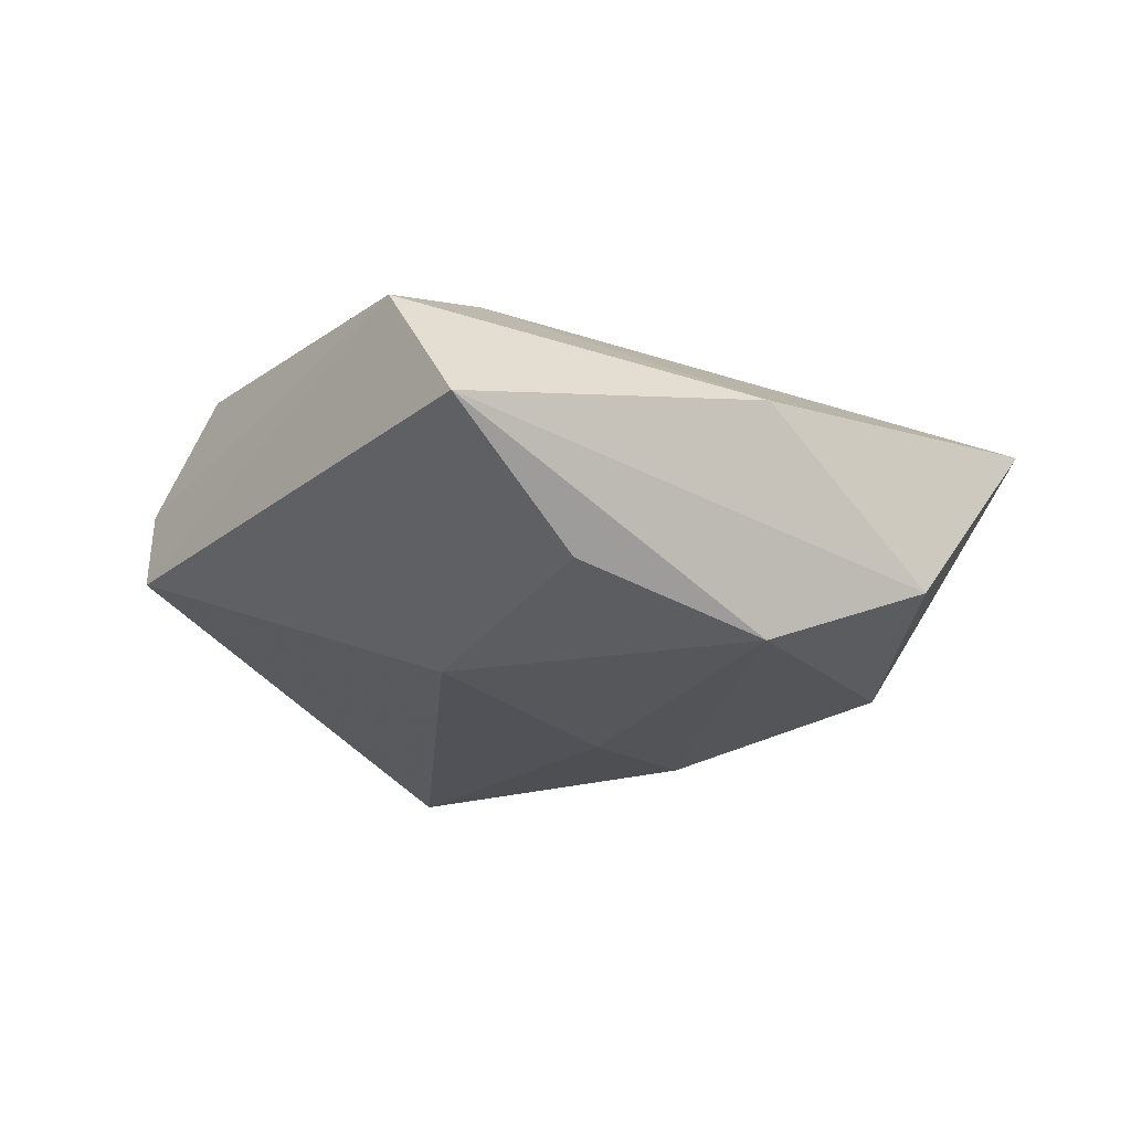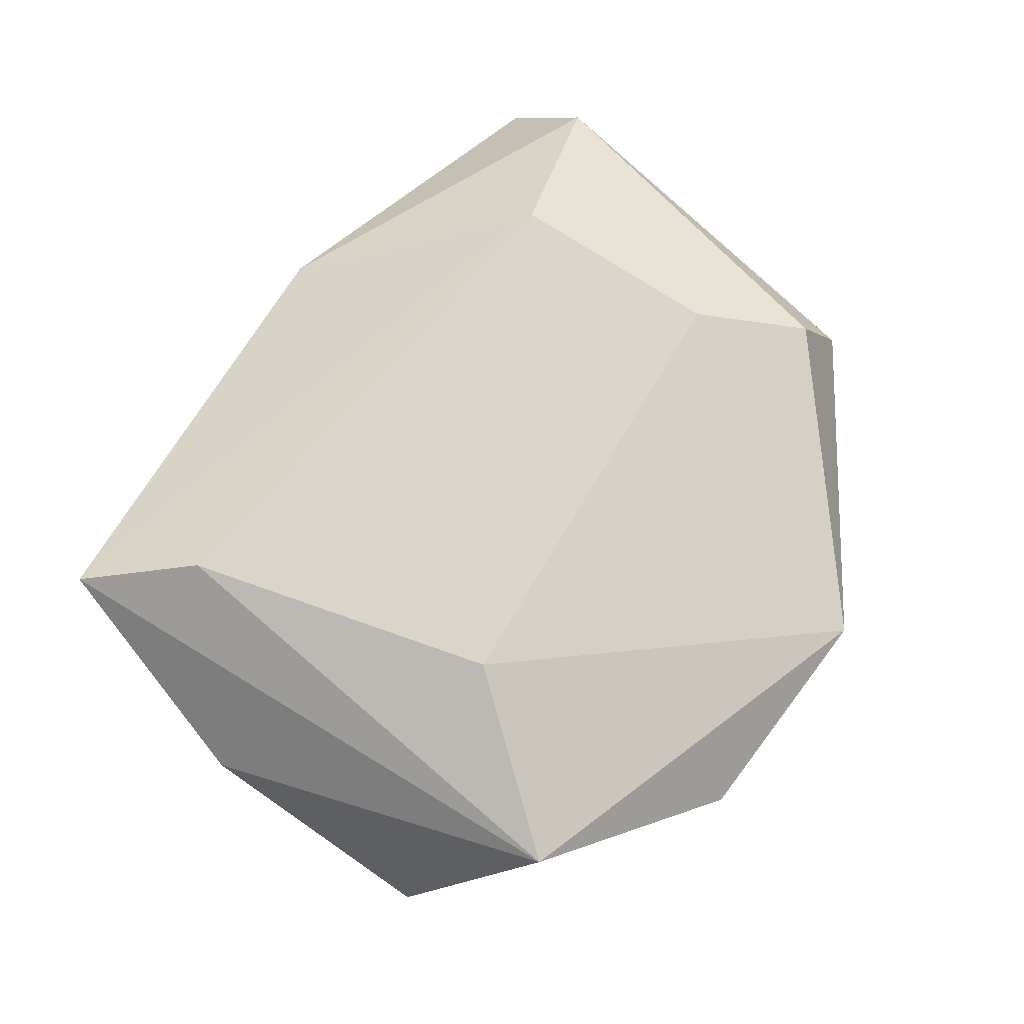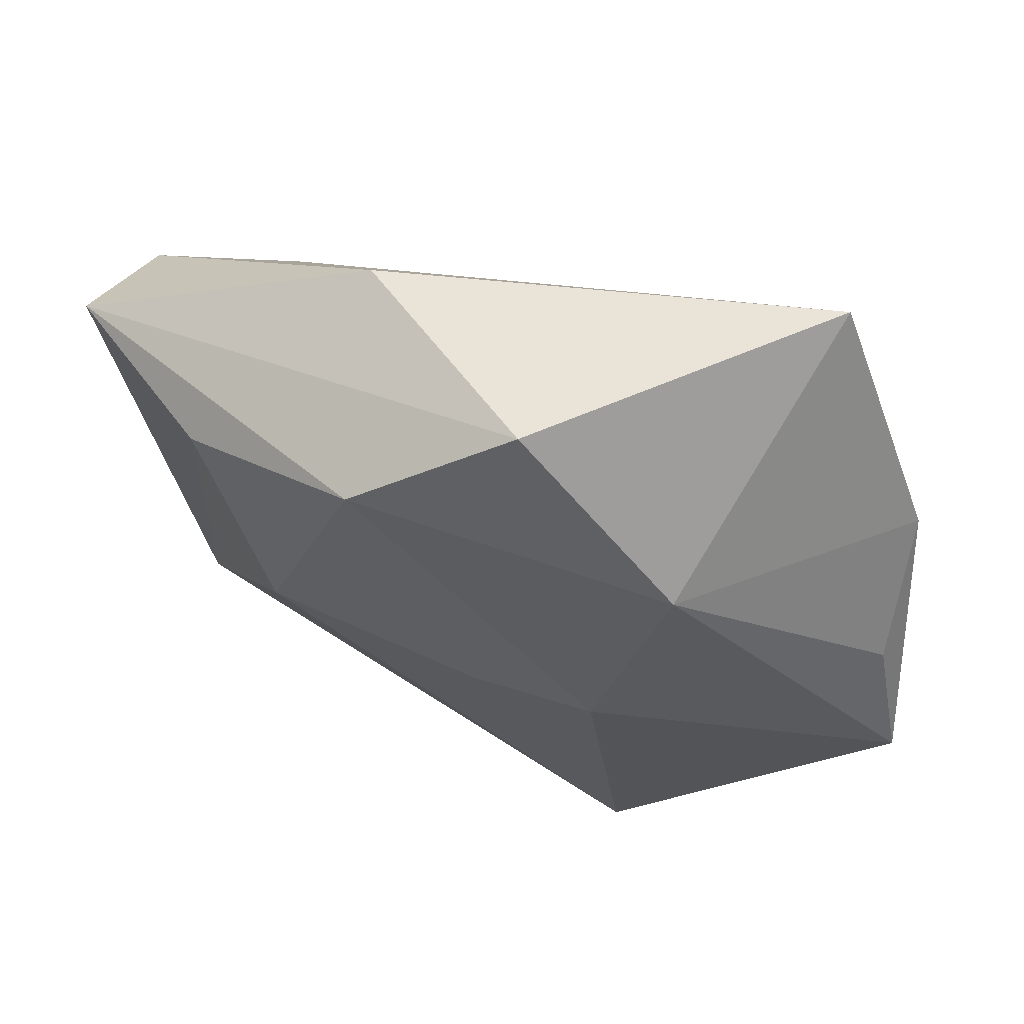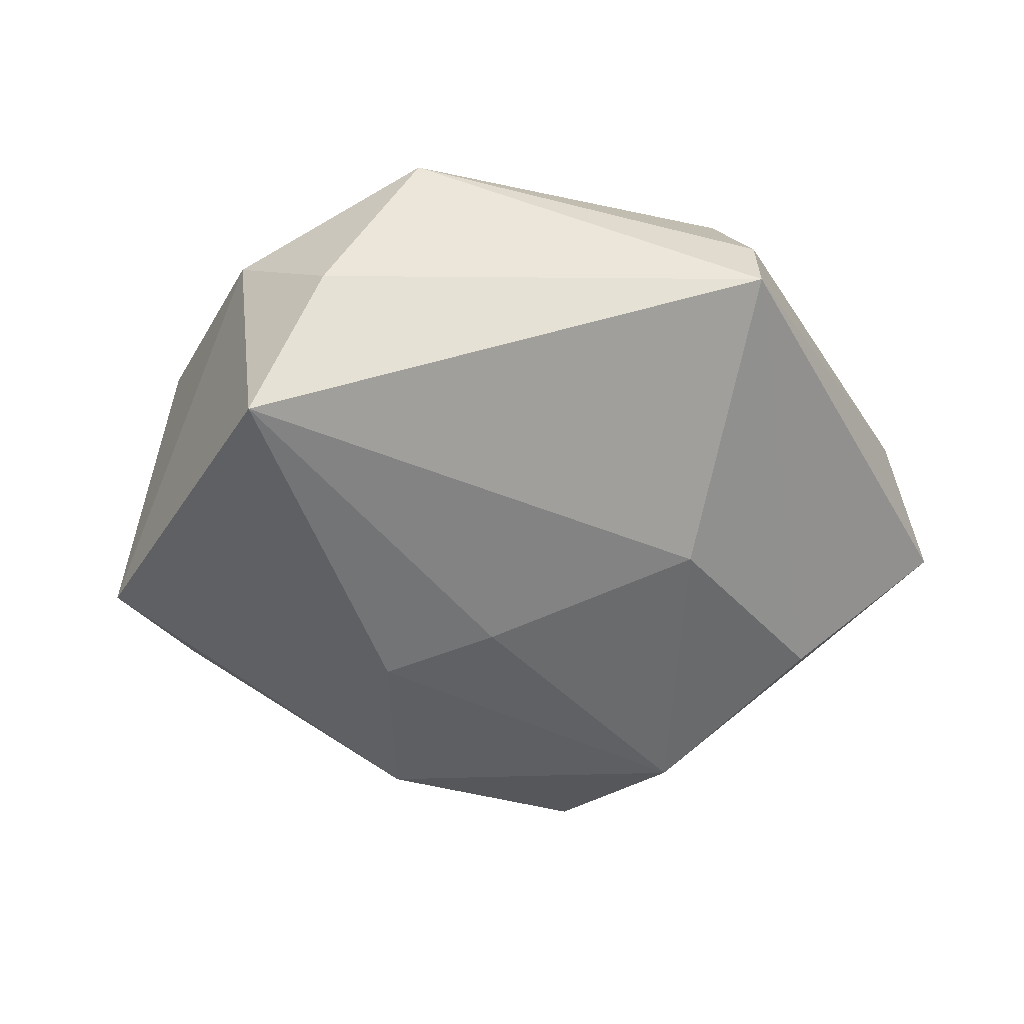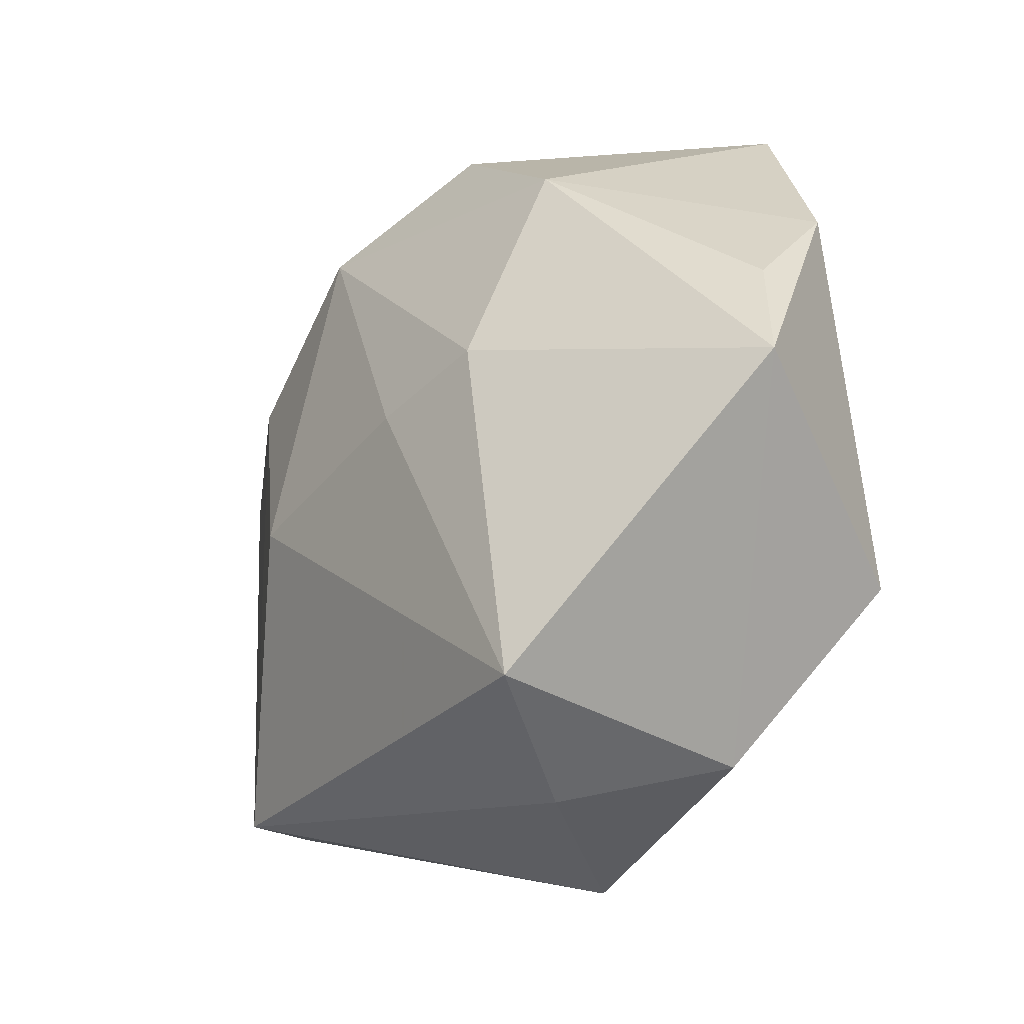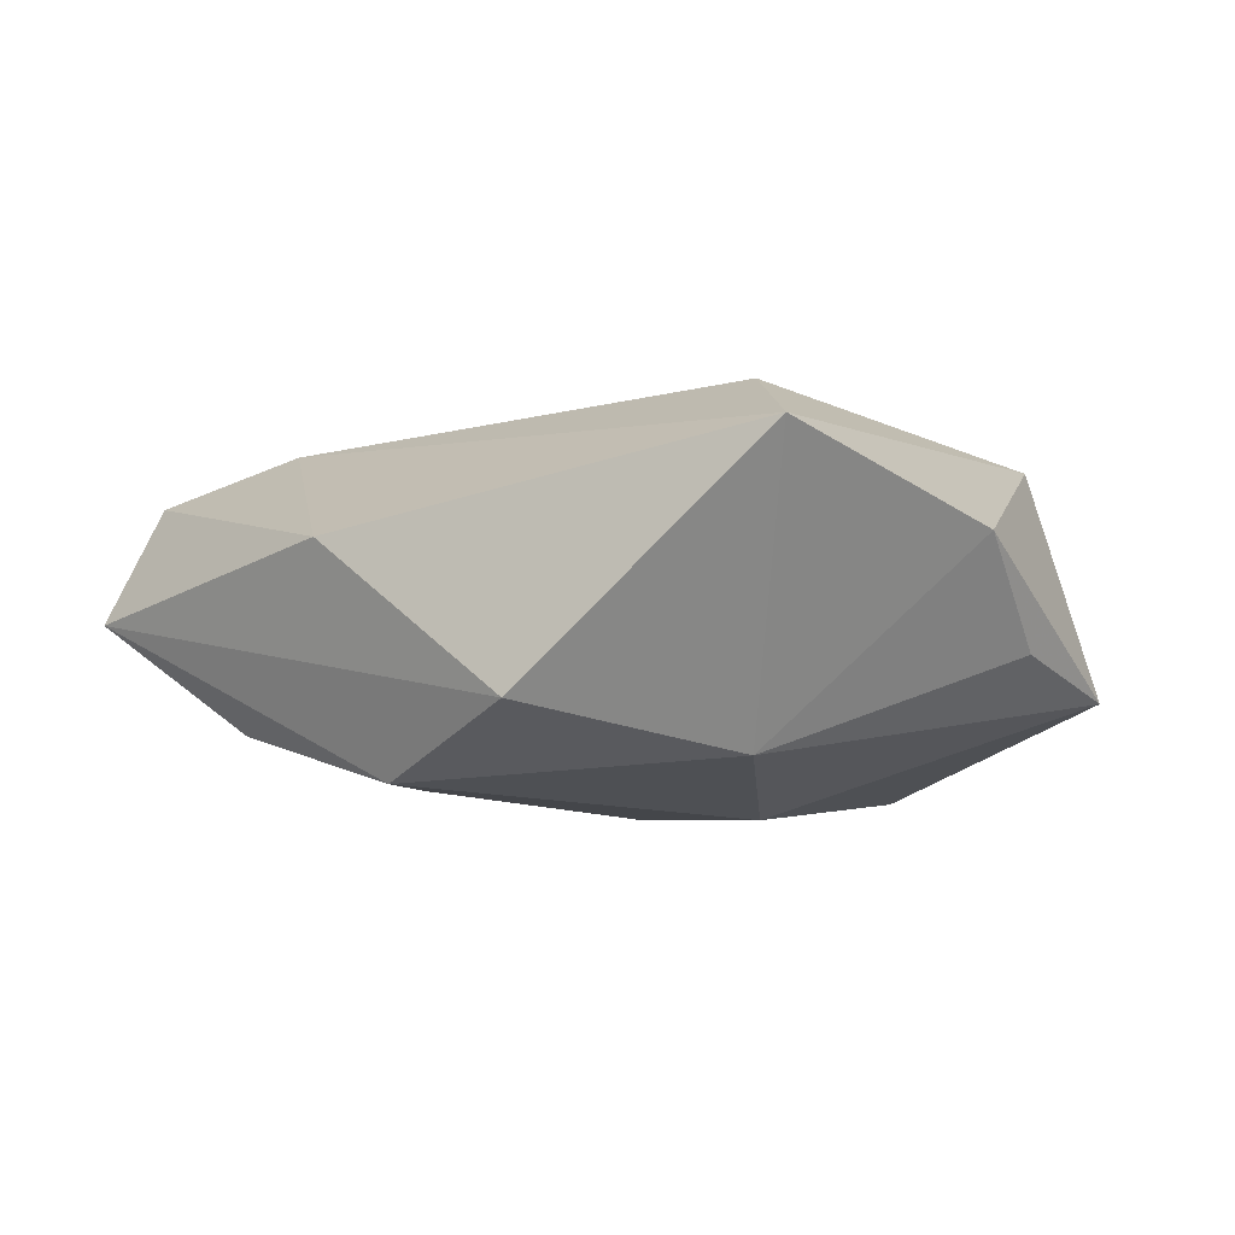
<metadata>
{"format":"obj","ext":"obj","renderer":"f3d","projection":"perspective","resolution":1024,"background":"white","views":[{"elev":-19.5,"azim":124.4,"up":"+Z"},{"elev":78.6,"azim":-66.6,"up":"+Z"},{"elev":66.2,"azim":-160.3,"up":"+Y"},{"elev":-53.7,"azim":15.2,"up":"+Z"},{"elev":-30.7,"azim":-131.7,"up":"+Y"},{"elev":-4.5,"azim":-160.5,"up":"+Z"}]}
</metadata>
<code>
v -0.02137 0.02845 0.018
v 0.01822 0.03532 0.004733
v -0.002493 0.04108 -0.01037
v -0.04033 0.01855 0.004917
v 0.03221 0.0106 0.01589
v 0.03746 -0.02824 -0.007369
v 0.03718 -0.02786 3.85e-05
v 0.001716 -0.04143 0.01247
v -0.02126 -0.03607 0.008392
v 0.02279 -0.0007284 -0.01783
v -0.01913 -0.005636 0.02002
v -0.03624 -0.01978 0.01503
v 0.03274 -0.02405 0.0138
v -0.001291 0.002071 -0.02075
v -0.0456 -0.006696 -0.009564
v 0.0473 0.01102 0.0111
v 0.04892 0.01986 -0.001457
v 0.02865 -0.01184 0.01609
v 0.01259 0.03104 -0.01751
v -0.01439 0.003905 -0.02079
v 0.03191 0.02157 -0.01274
v -0.02769 0.04126 0.01272
v -0.009204 -0.03952 -0.004311
v -0.02017 0.02569 -0.01506
v -0.01831 -0.03394 -0.0191
v -0.04138 0.006661 -0.00548
f 17 19 3
f 19 24 3
f 1 12 11
f 11 5 1
f 11 8 13
f 12 8 11
f 10 6 25
f 15 12 4
f 20 24 19
f 25 15 20
f 20 15 24
f 16 6 17
f 4 12 22
f 22 12 1
f 22 24 4
f 22 3 24
f 1 5 22
f 9 8 12
f 9 15 25
f 12 15 9
f 13 8 7
f 7 8 6
f 7 16 13
f 6 16 7
f 18 11 13
f 5 11 18
f 13 16 18
f 18 16 5
f 21 19 17
f 21 10 19
f 17 6 21
f 6 10 21
f 4 24 26
f 26 15 4
f 24 15 26
f 19 10 14
f 14 20 19
f 14 10 25
f 25 20 14
f 5 16 2
f 2 22 5
f 2 16 17
f 17 3 2
f 3 22 2
f 23 9 25
f 8 9 23
f 25 6 23
f 6 8 23

</code>
